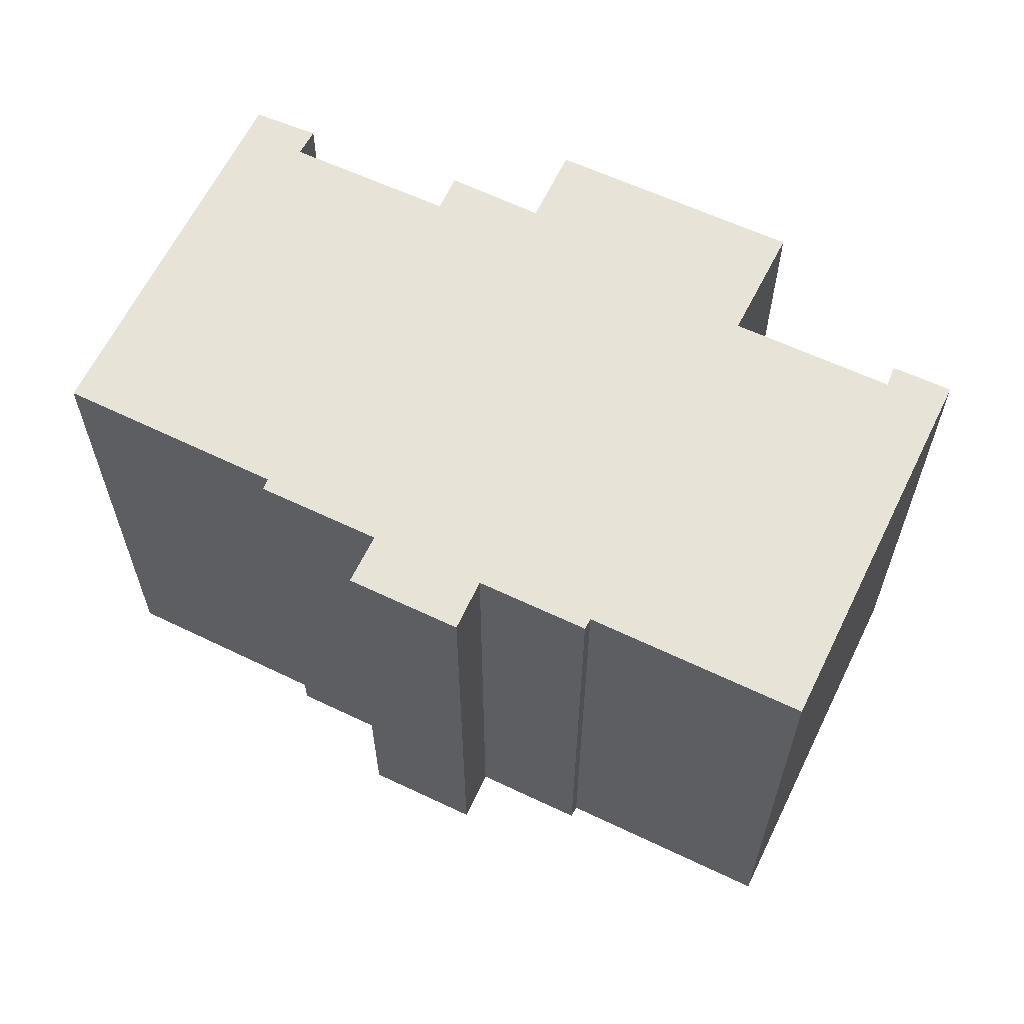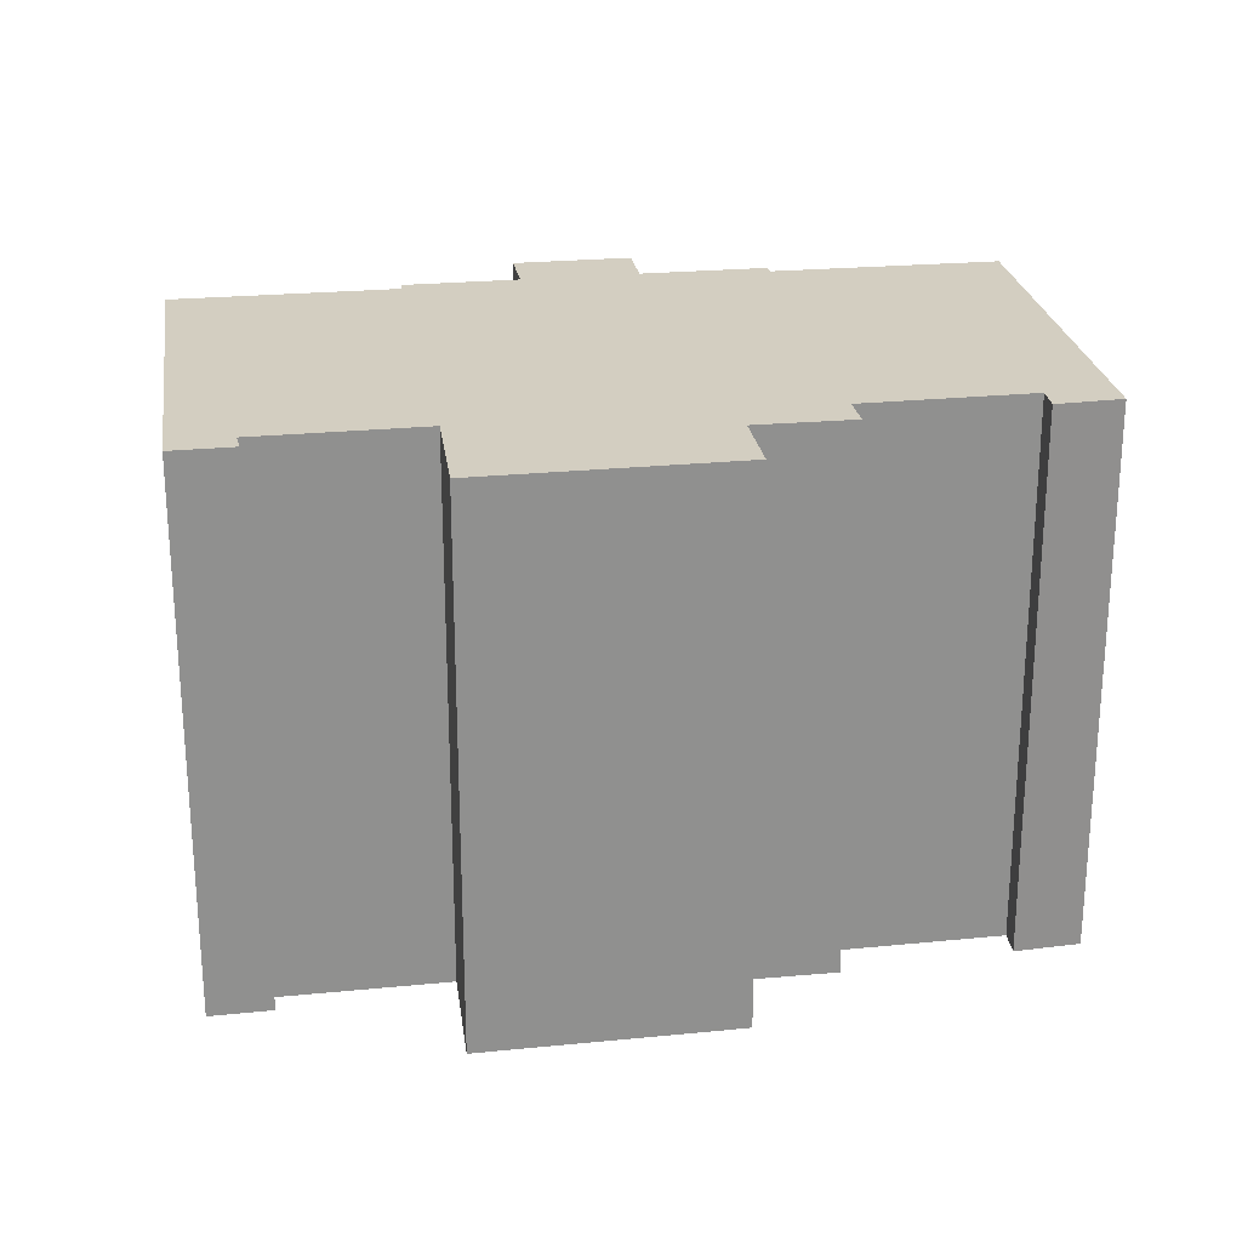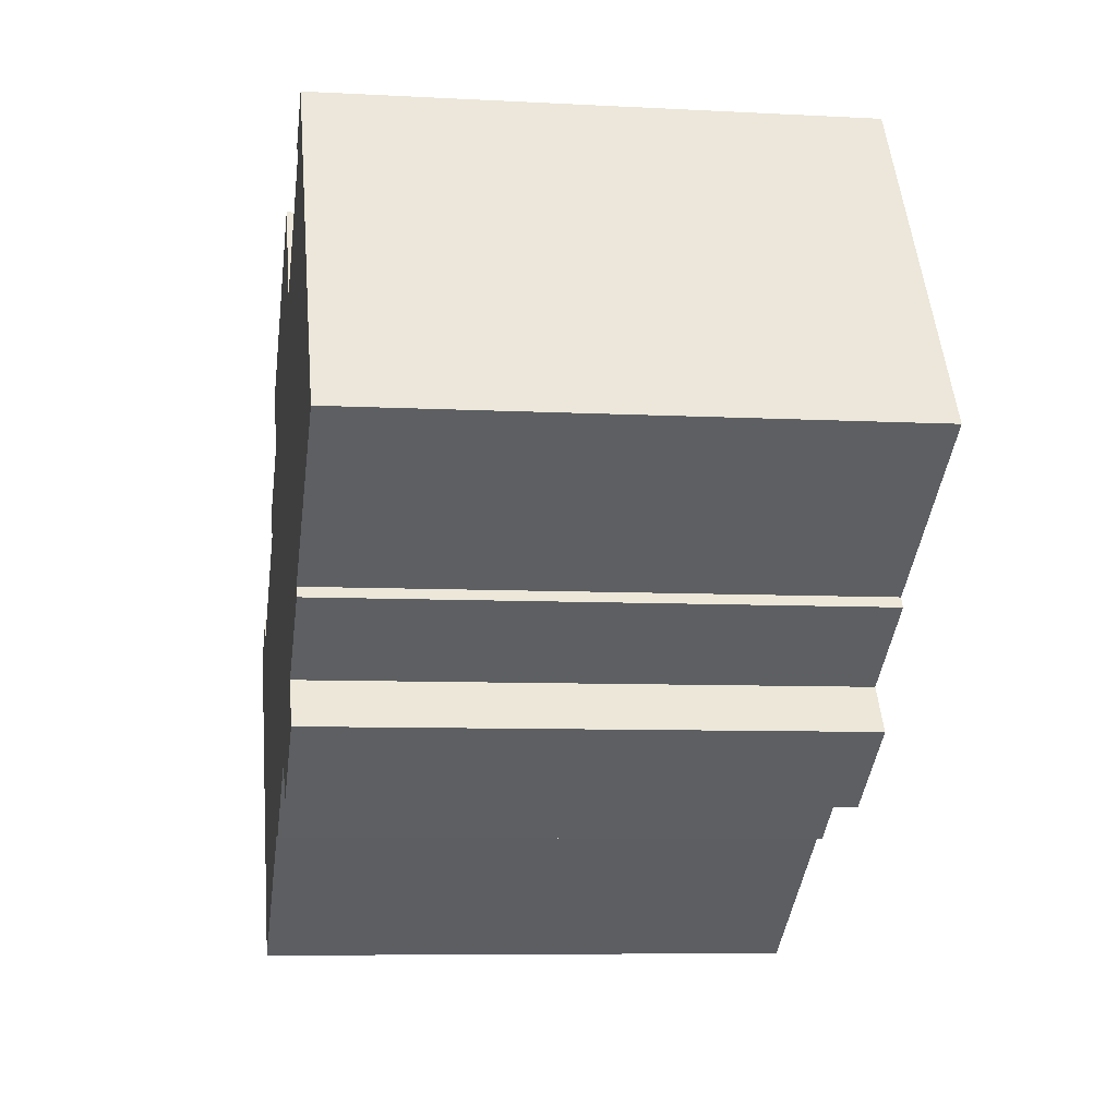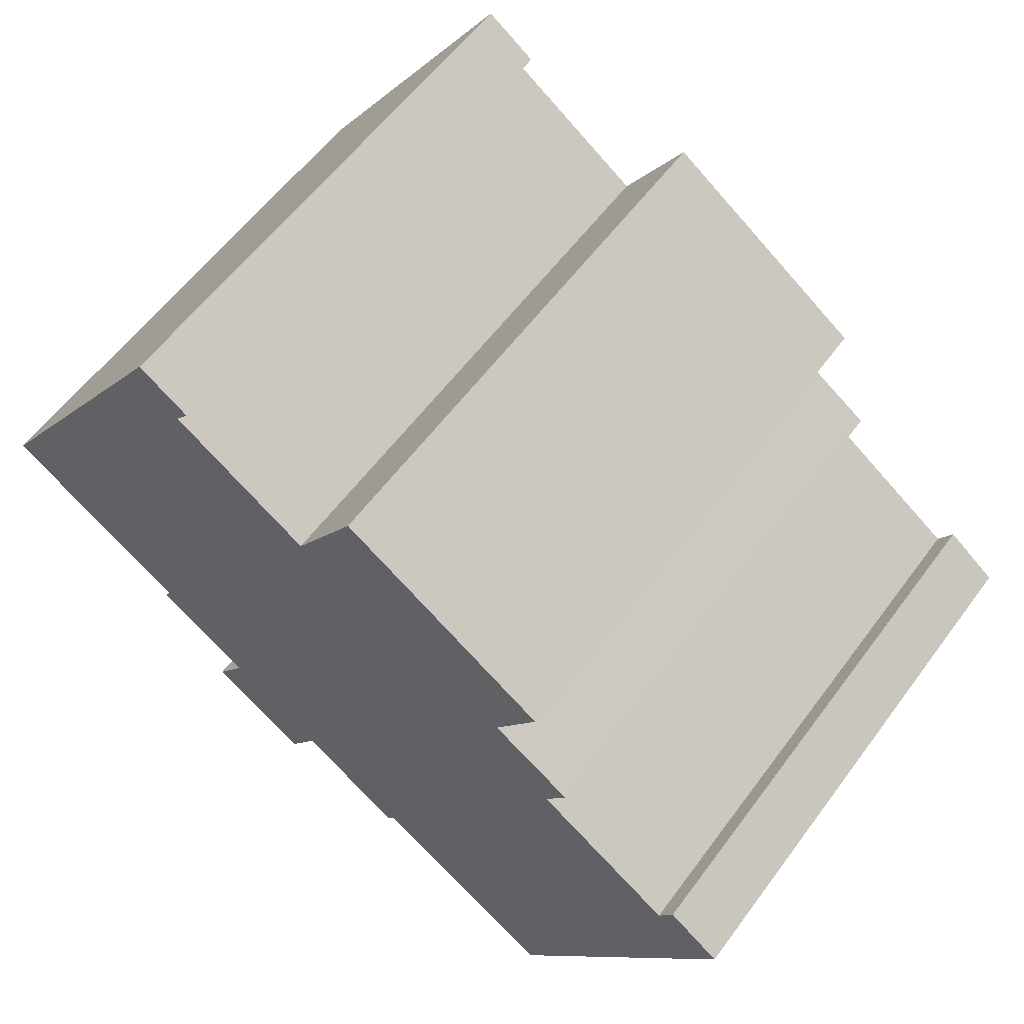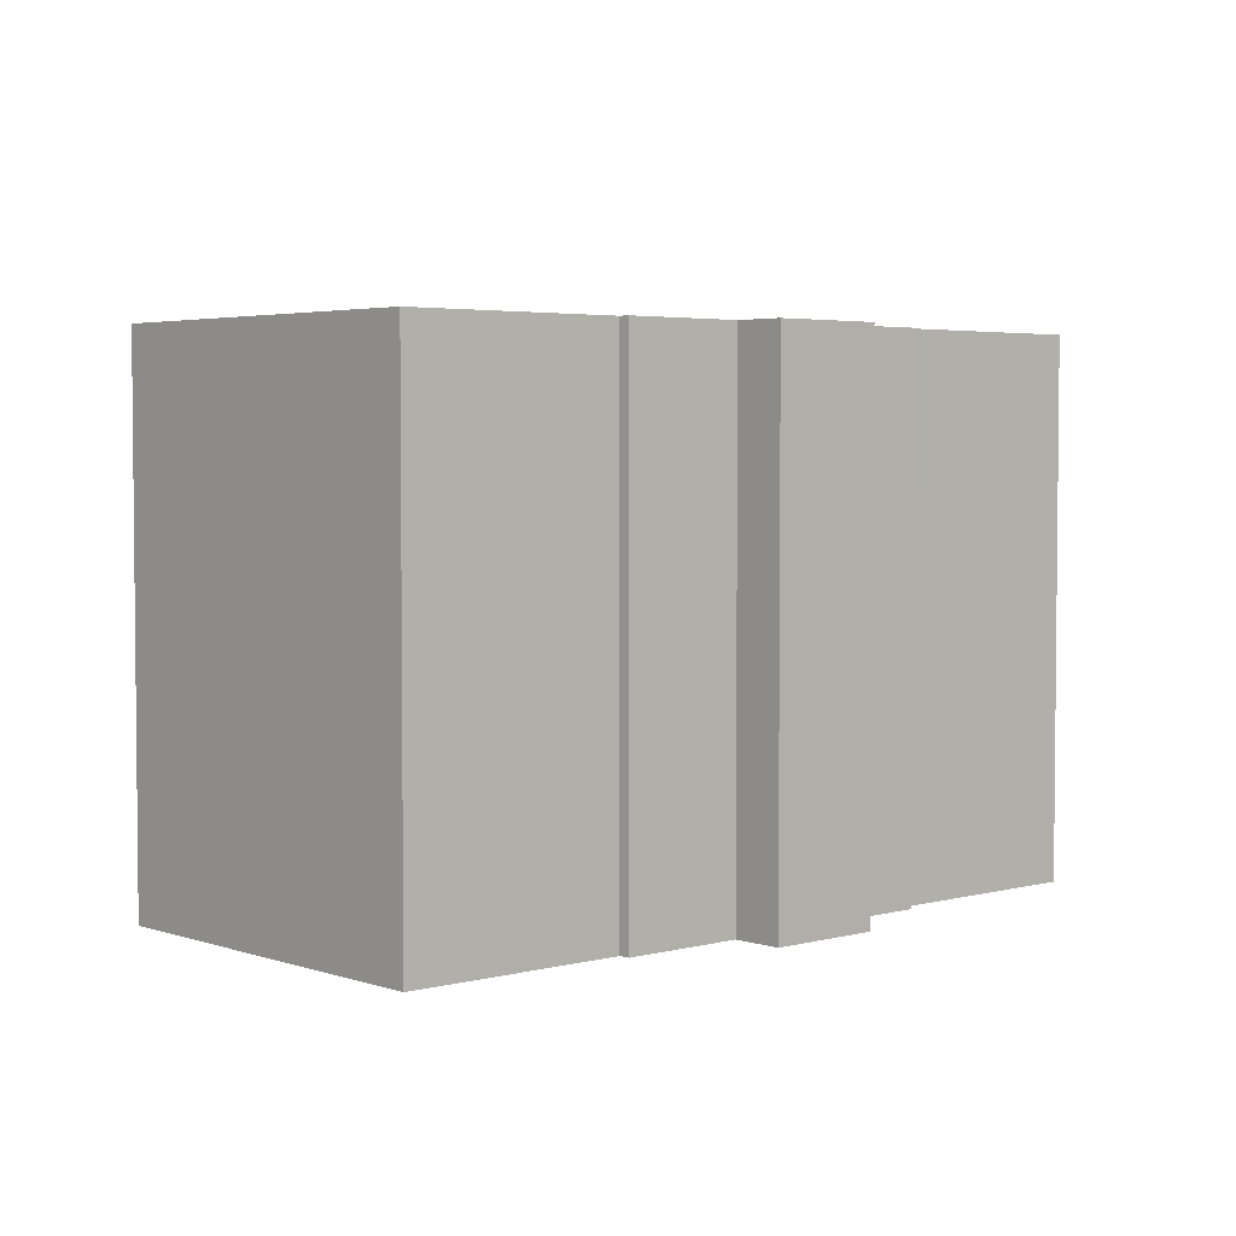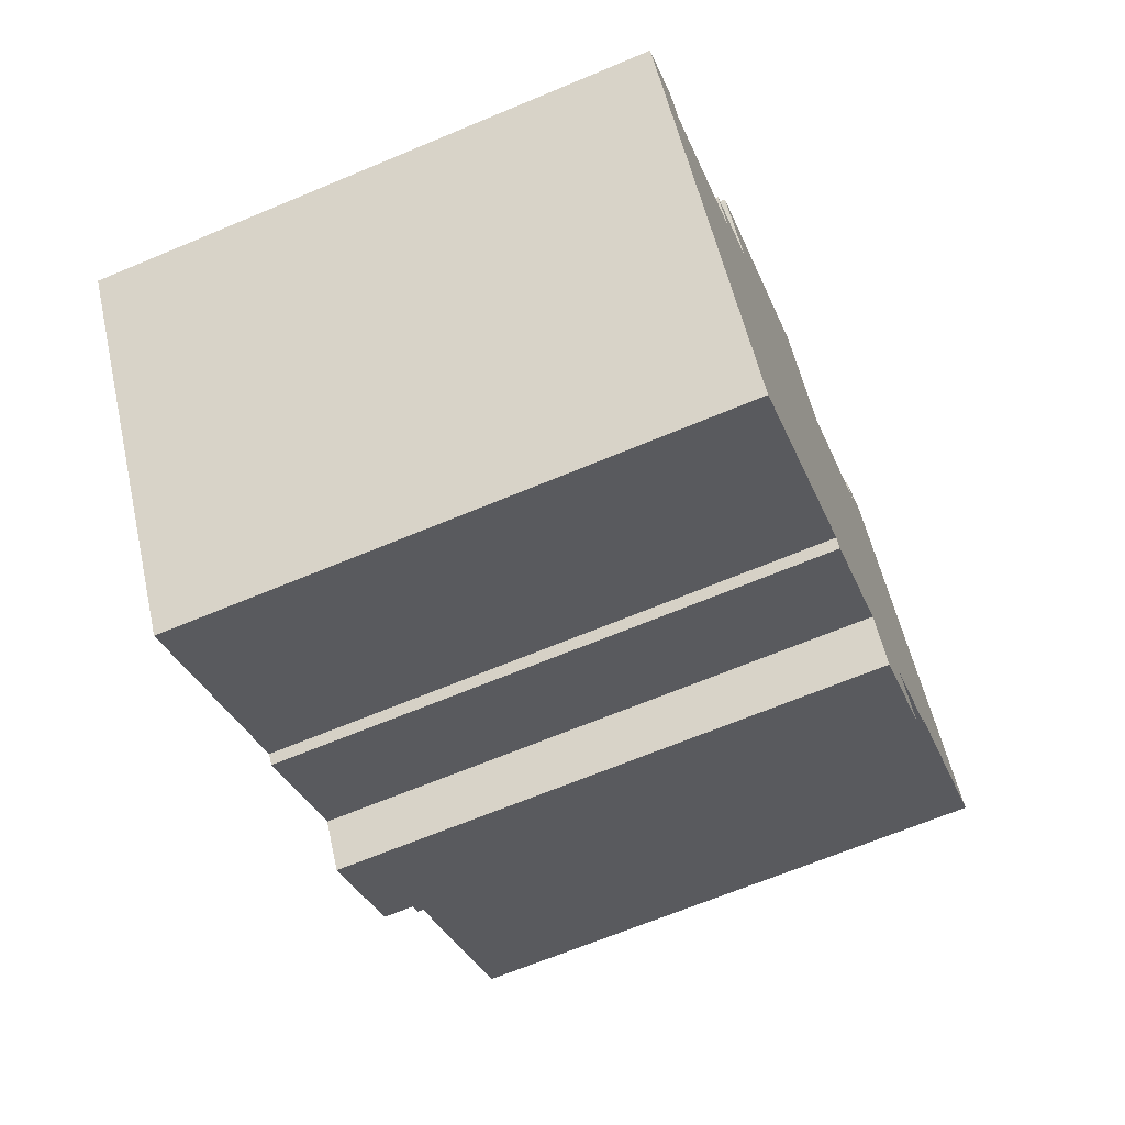
<metadata>
{"format":"obj","ext":"obj","renderer":"f3d","projection":"perspective","resolution":1024,"background":"white","views":[{"elev":62.7,"azim":-120.0,"up":"+Y"},{"elev":24.9,"azim":25.6,"up":"+Y"},{"elev":-7.2,"azim":-98.9,"up":"+Z"},{"elev":58.2,"azim":36.1,"up":"+Z"},{"elev":3.7,"azim":172.4,"up":"+Y"},{"elev":-66.9,"azim":112.8,"up":"+Z"}]}
</metadata>
<code>
v  20.63 16.68 -14.01
v  25.84 16.68 -2.702
v  27.46 16.68 -3.93
v  25.38 16.68 -3.444
v  21.1 16.68 -0.453
v  19.26 16.68 2.164
v  7.456 16.68 -7.483
v  8.402 16.68 -6.141
v  8.962 16.68 -8.509
v  5.622 16.68 -4.248
v  5.683 16.68 -3.856
v  5.493 16.68 -4.16
v  19.38 16.68 2.326
v  14.27 16.68 8.577
v  20.63 16.68 4.149
v  14.78 16.68 -10.09
v  14.18 16.68 8.634
v  12.92 16.68 6.695
v  12.21 16.68 5.602
v  7.982 16.68 8.528
v  14.57 16.68 -10.37
v  11.35 16.68 -8.18
v  10.44 16.68 -9.515
v  6.835 16.68 10.14
v  0 16.68 1.021e-15
v  8.396 16.68 9.05
v  21.77 16.68 0.491
v  14.18 -5.287e-16 8.634
v  20.63 -2.541e-16 4.149
v  14.27 -5.252e-16 8.577
v  19.26 -1.325e-16 2.164
v  21.77 -3.007e-17 0.491
v  21.1 2.774e-17 -0.453
v  25.38 2.109e-16 -3.444
v  25.84 1.655e-16 -2.702
v  27.46 2.406e-16 -3.93
v  6.835 -6.21e-16 10.14
v  8.396 -5.542e-16 9.05
v  7.982 -5.222e-16 8.528
v  12.21 -3.43e-16 5.602
v  19.38 -1.424e-16 2.326
v  20.63 8.577e-16 -14.01
v  14.78 6.175e-16 -10.09
v  14.57 6.347e-16 -10.37
v  11.35 5.009e-16 -8.18
v  10.44 5.826e-16 -9.515
v  7.456 4.582e-16 -7.483
v  8.402 3.76e-16 -6.141
v  5.493 2.547e-16 -4.16
v  5.683 2.361e-16 -3.856
v  0 0 0
v  12.92 -4.099e-16 6.695
v  8.962 5.21e-16 -8.509
v  5.622 2.601e-16 -4.248
g defaultobject
f 1 2 3
f 2 1 4
f 4 1 5
f 5 1 6
f 7 8 9
f 10 11 8
f 11 10 12
f 13 14 15
f 14 13 6
f 14 6 1
f 14 1 16
f 14 16 17
f 17 16 18
f 18 16 19
f 19 16 20
f 20 16 21
f 20 21 22
f 20 22 23
f 20 23 24
f 24 23 8
f 24 8 11
f 24 11 25
f 8 23 9
f 24 26 20
f 6 27 5
f 28 14 17
f 14 28 15
f 15 28 29
f 29 28 30
f 31 27 6
f 27 31 32
f 33 4 5
f 4 33 34
f 35 3 2
f 3 35 36
f 37 26 24
f 26 37 38
f 39 19 20
f 19 39 40
f 29 13 15
f 13 29 6
f 6 29 31
f 31 29 41
f 32 5 27
f 5 32 33
f 36 1 3
f 1 36 42
f 43 21 16
f 21 43 44
f 45 23 22
f 23 45 46
f 38 20 26
f 20 38 39
f 34 2 4
f 2 34 35
f 47 8 7
f 8 47 48
f 49 11 12
f 11 49 50
f 51 24 25
f 24 51 37
f 18 28 17
f 28 18 19
f 28 19 52
f 52 19 40
f 42 16 1
f 16 42 43
f 44 22 21
f 22 44 45
f 46 9 23
f 9 46 7
f 7 46 47
f 47 46 53
f 48 10 8
f 10 48 12
f 12 48 49
f 49 48 54
f 50 25 11
f 25 50 51
f 51 38 37
f 38 51 39
f 53 48 47
f 46 45 53
f 50 39 51
f 39 50 40
f 40 50 49
f 40 49 54
f 40 54 30
f 30 54 29
f 29 54 48
f 29 48 53
f 29 53 45
f 29 45 31
f 29 31 41
f 52 30 28
f 30 52 40
f 44 31 45
f 31 44 33
f 33 44 43
f 33 43 34
f 34 43 42
f 34 42 36
f 36 35 34
f 32 31 33

</code>
